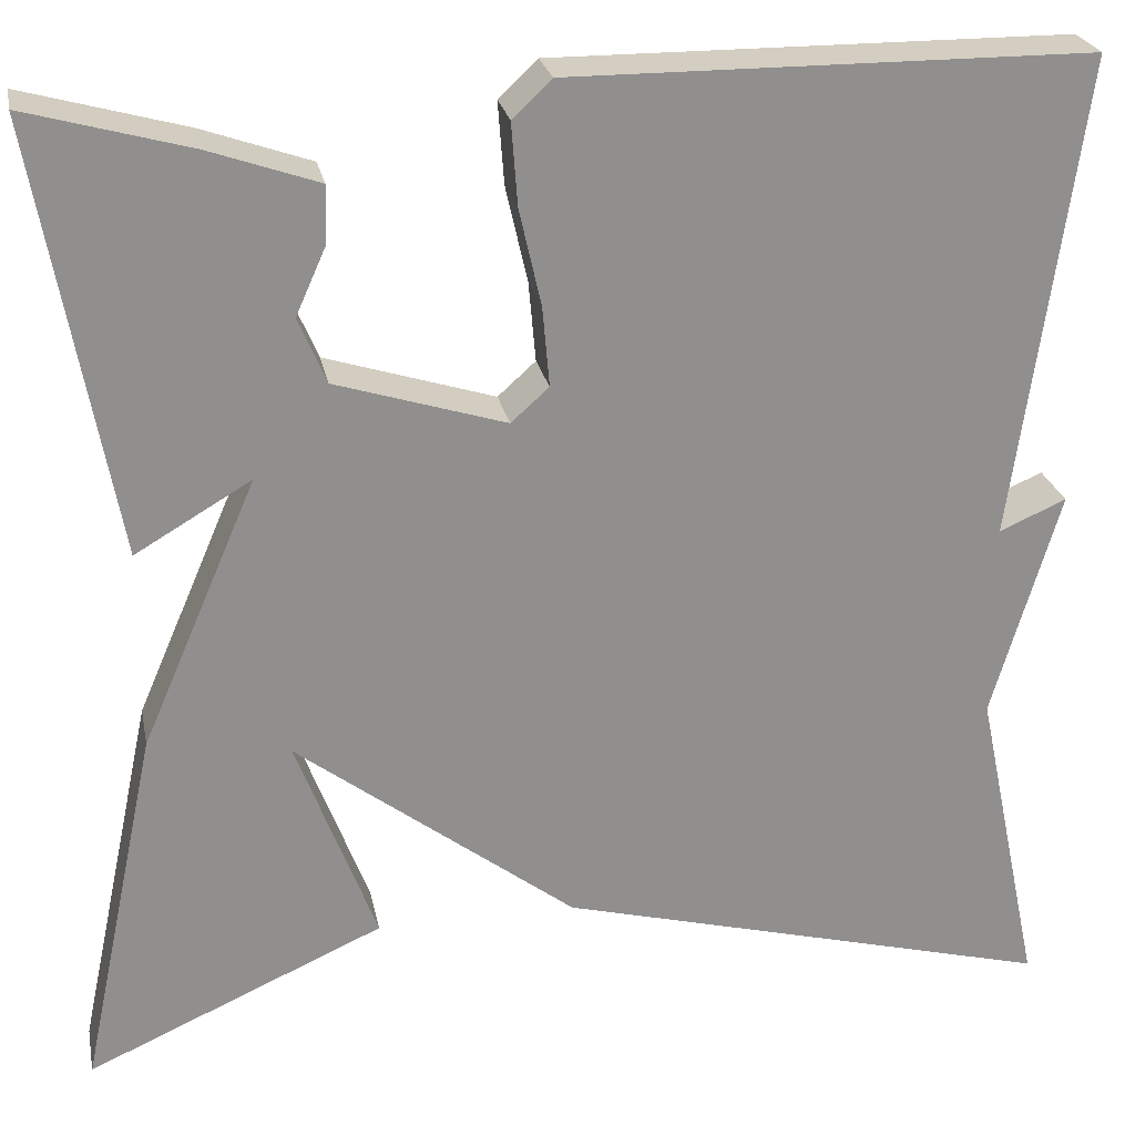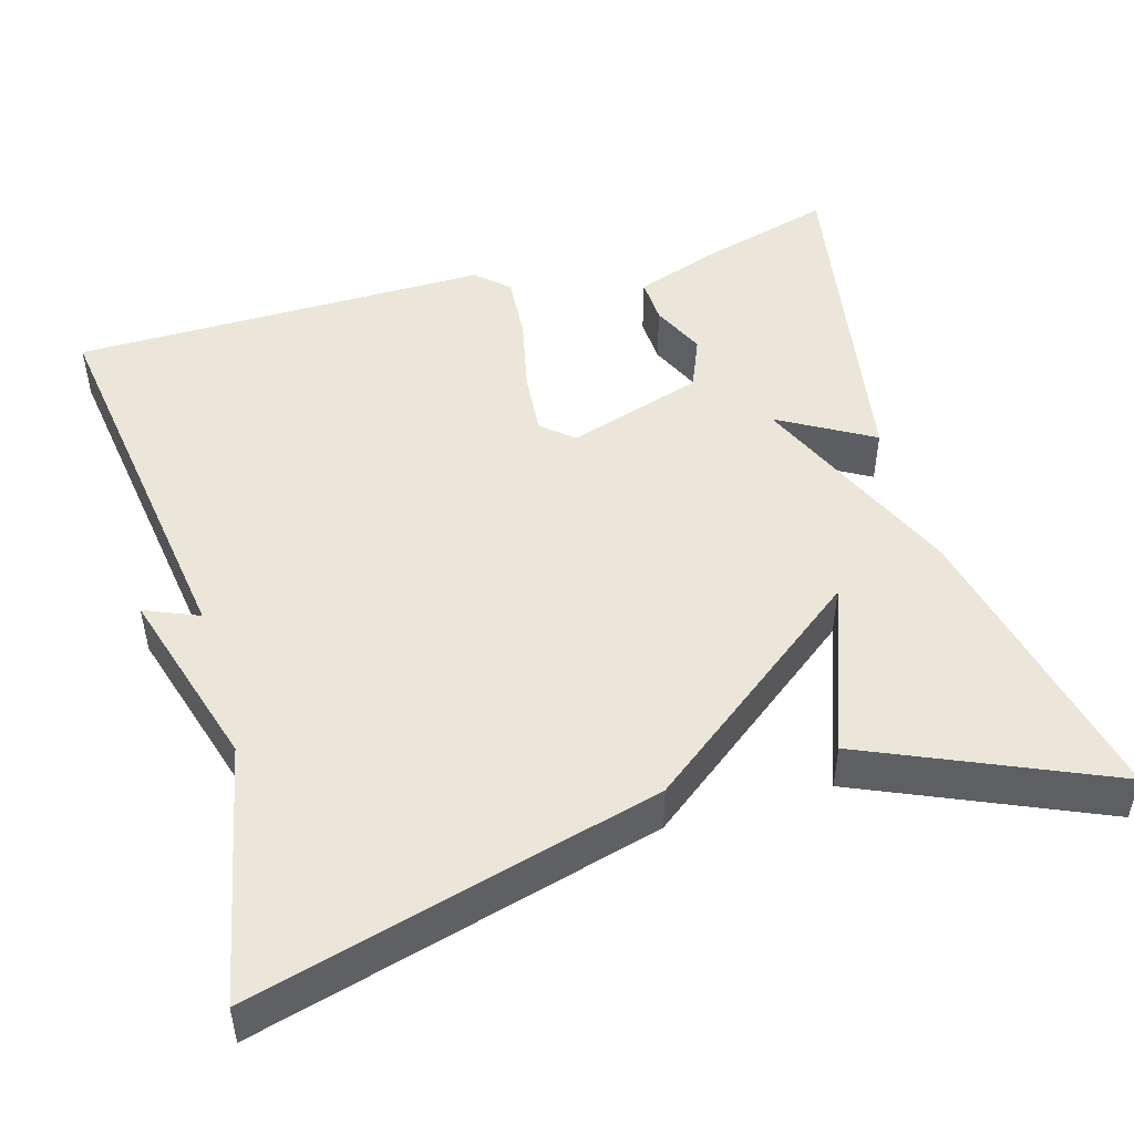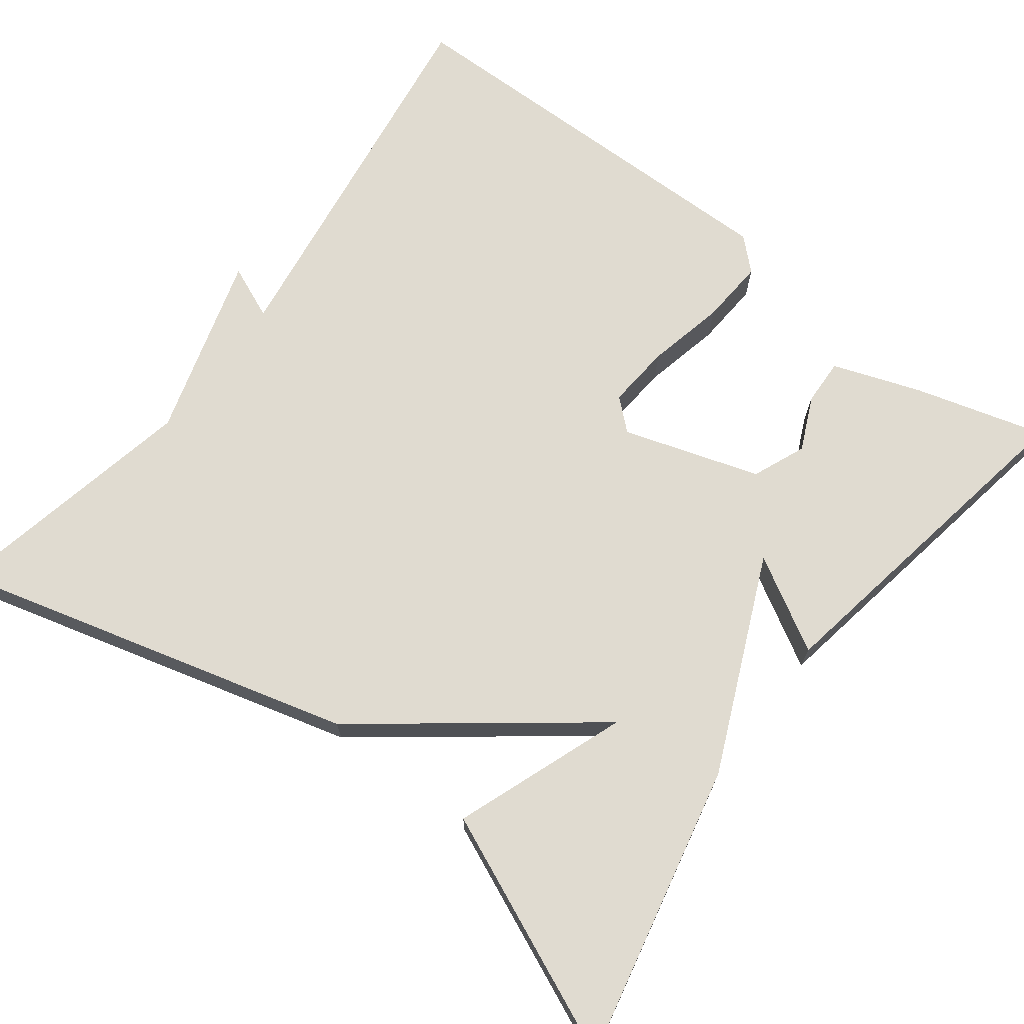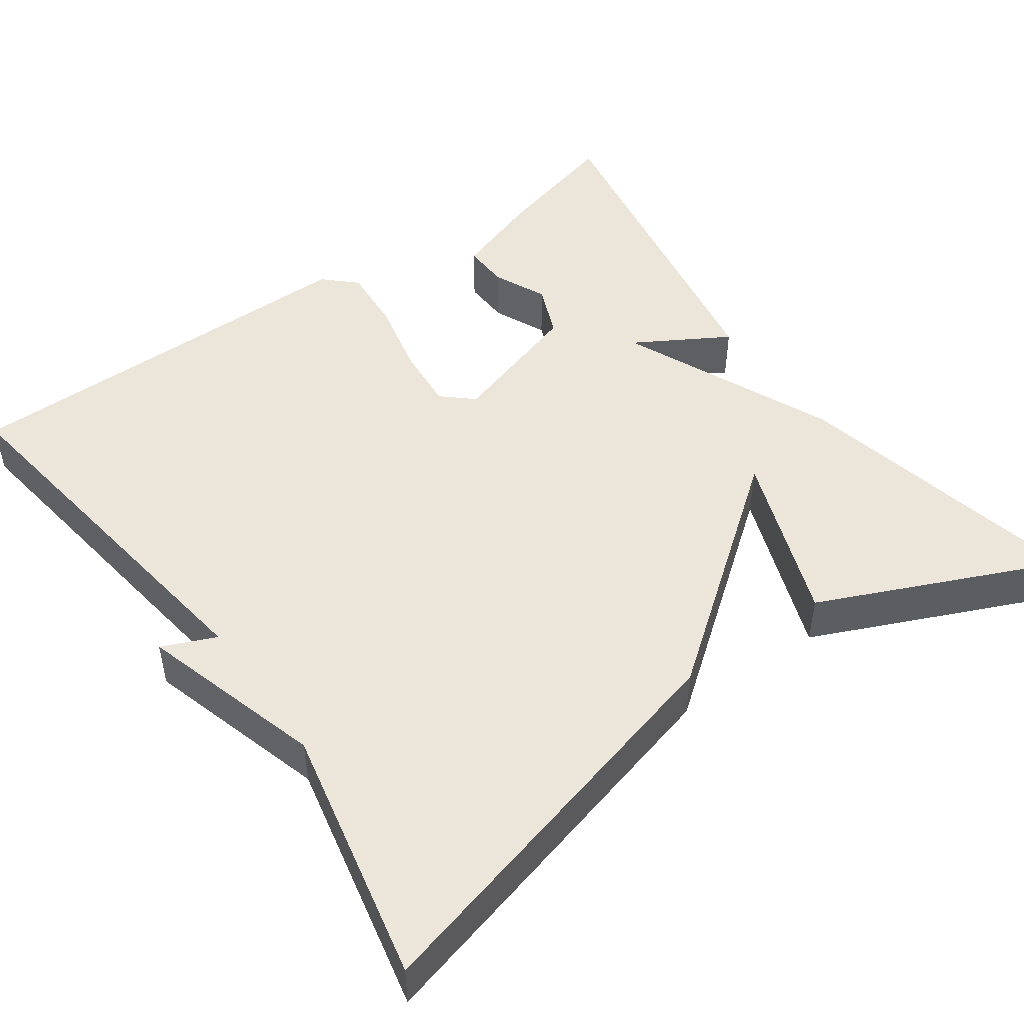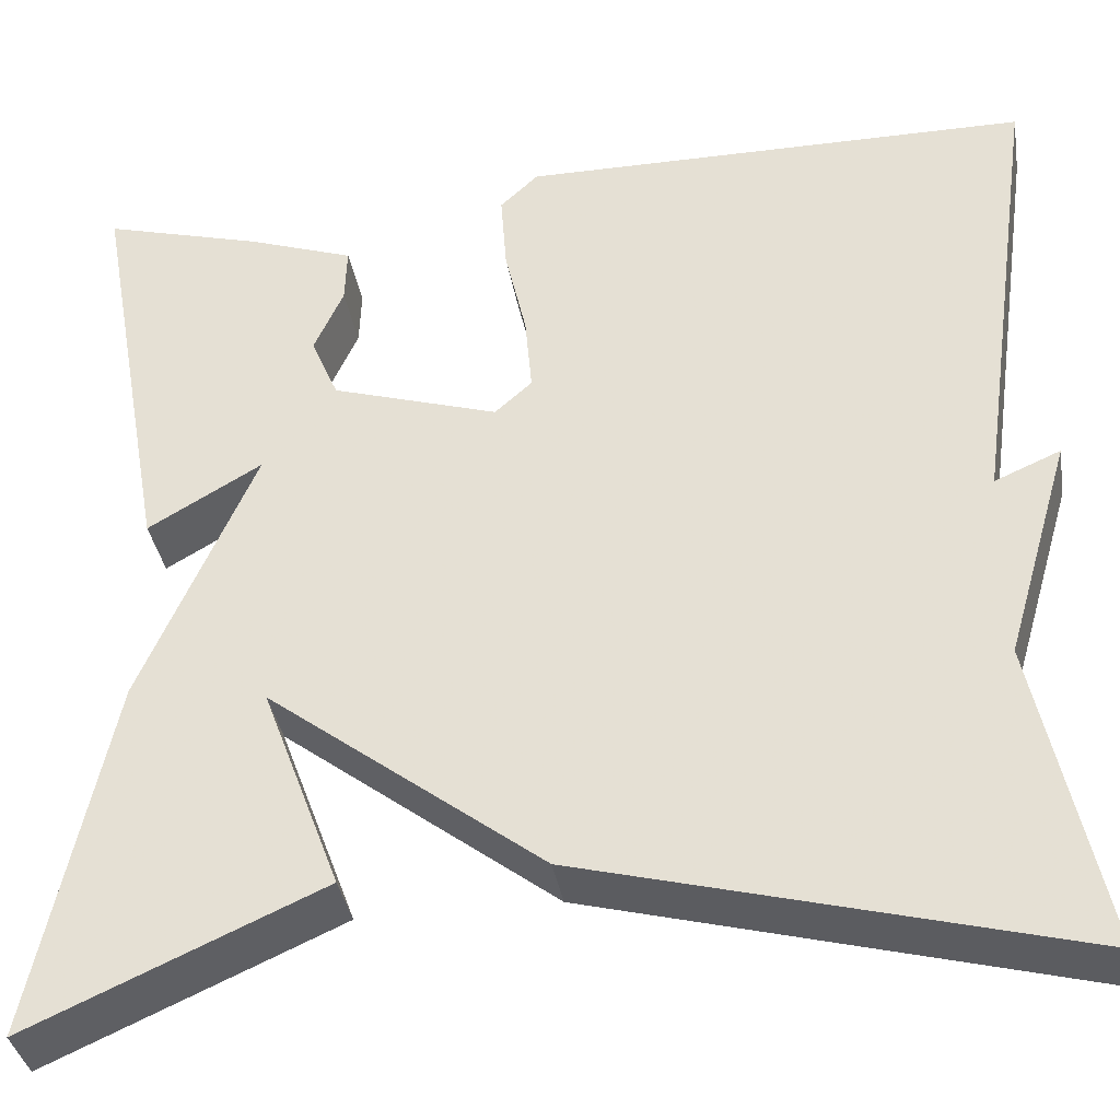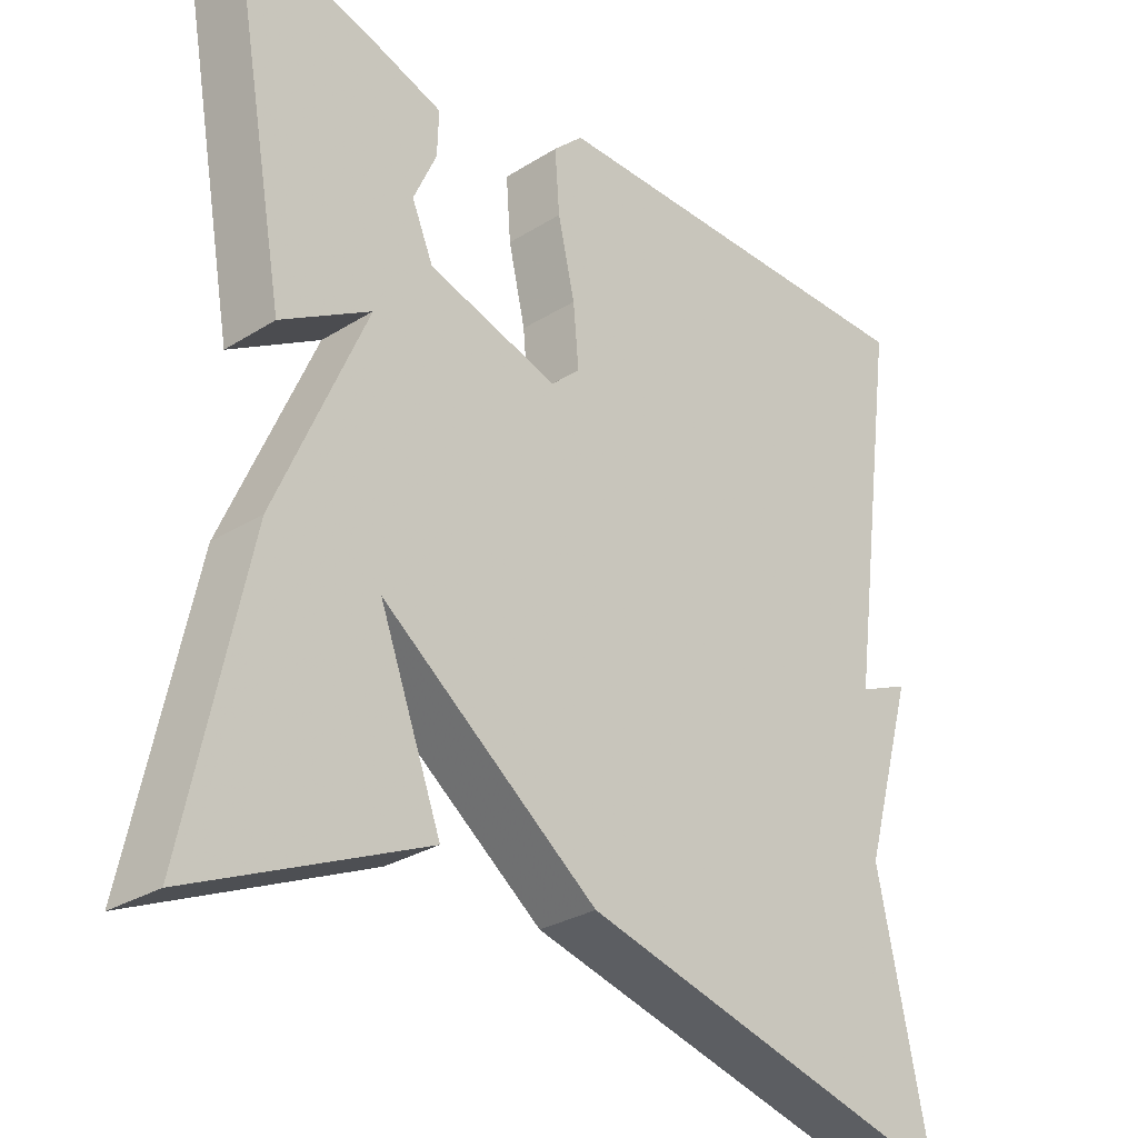
<metadata>
{"format":"obj","ext":"obj","renderer":"f3d","projection":"perspective","resolution":1024,"background":"white","views":[{"elev":24.9,"azim":-11.3,"up":"+Z"},{"elev":48.3,"azim":163.6,"up":"+Y"},{"elev":69.9,"azim":-143.1,"up":"+Y"},{"elev":48.2,"azim":144.5,"up":"+Y"},{"elev":-36.7,"azim":9.5,"up":"+Z"},{"elev":-29.3,"azim":-47.3,"up":"+Z"}]}
</metadata>
<code>
v -0.5 0.07 -0.5
v -0.422 0.07 -0.132
v -0.306 0.07 0.136
v -0.422 0.07 0.068
v -0.5 0.07 0.5
v -0.337 0.07 0.455
v -0.228 0.07 0.417
v -0.23 0.07 0.359
v -0.26 0.07 0.292
v -0.232 0.07 0.226
v -0.062 0.07 0.173
v -0.024 0.07 0.207
v -0.031 0.07 0.287
v -0.053 0.07 0.384
v -0.059 0.07 0.466
v -0.02 0.07 0.503
v 0.5 0.07 0.5
v 0.433 0.07 0.018
v 0.5 0.07 0.047
v 0.433 0.07 -0.182
v 0.5 0.07 -0.5
v -0.002 0.07 -0.368
v -0.282 0.07 -0.155
v -0.202 0.07 -0.368
v -0.5 0 -0.5
v -0.422 0 -0.132
v -0.306 0 0.136
v -0.422 0 0.068
v -0.5 0 0.5
v -0.337 0 0.455
v -0.228 0 0.417
v -0.23 0 0.359
v -0.26 0 0.292
v -0.232 0 0.226
v -0.062 0 0.173
v -0.024 0 0.207
v -0.031 0 0.287
v -0.053 0 0.384
v -0.059 0 0.466
v -0.02 0 0.503
v 0.5 0 0.5
v 0.433 0 0.018
v 0.5 0 0.047
v 0.433 0 -0.182
v 0.5 0 -0.5
v -0.002 0 -0.368
v -0.282 0 -0.155
v -0.202 0 -0.368
f 23 24 1 2
f 20 21 22 23
f 20 23 2 3
f 18 19 20
f 18 20 3
f 16 17 18
f 15 16 18
f 14 15 18
f 13 14 18
f 12 13 18
f 11 12 18
f 10 11 18 3
f 4 5 6
f 3 4 6
f 10 3 6
f 9 10 6
f 6 7 8 9
f 26 25 48 47
f 47 46 45 44
f 27 26 47 44
f 44 43 42
f 27 44 42
f 42 41 40
f 42 40 39
f 42 39 38
f 42 38 37
f 42 37 36
f 42 36 35
f 27 42 35 34
f 30 29 28
f 30 28 27
f 30 27 34
f 30 34 33
f 33 32 31 30
f 1 25 26 2
f 2 26 27 3
f 3 27 28 4
f 4 28 29 5
f 5 29 30 6
f 6 30 31 7
f 7 31 32 8
f 8 32 33 9
f 9 33 34 10
f 10 34 35 11
f 11 35 36 12
f 12 36 37 13
f 13 37 38 14
f 14 38 39 15
f 15 39 40 16
f 16 40 41 17
f 17 41 42 18
f 18 42 43 19
f 19 43 44 20
f 20 44 45 21
f 21 45 46 22
f 22 46 47 23
f 23 47 48 24
f 24 48 25 1

</code>
